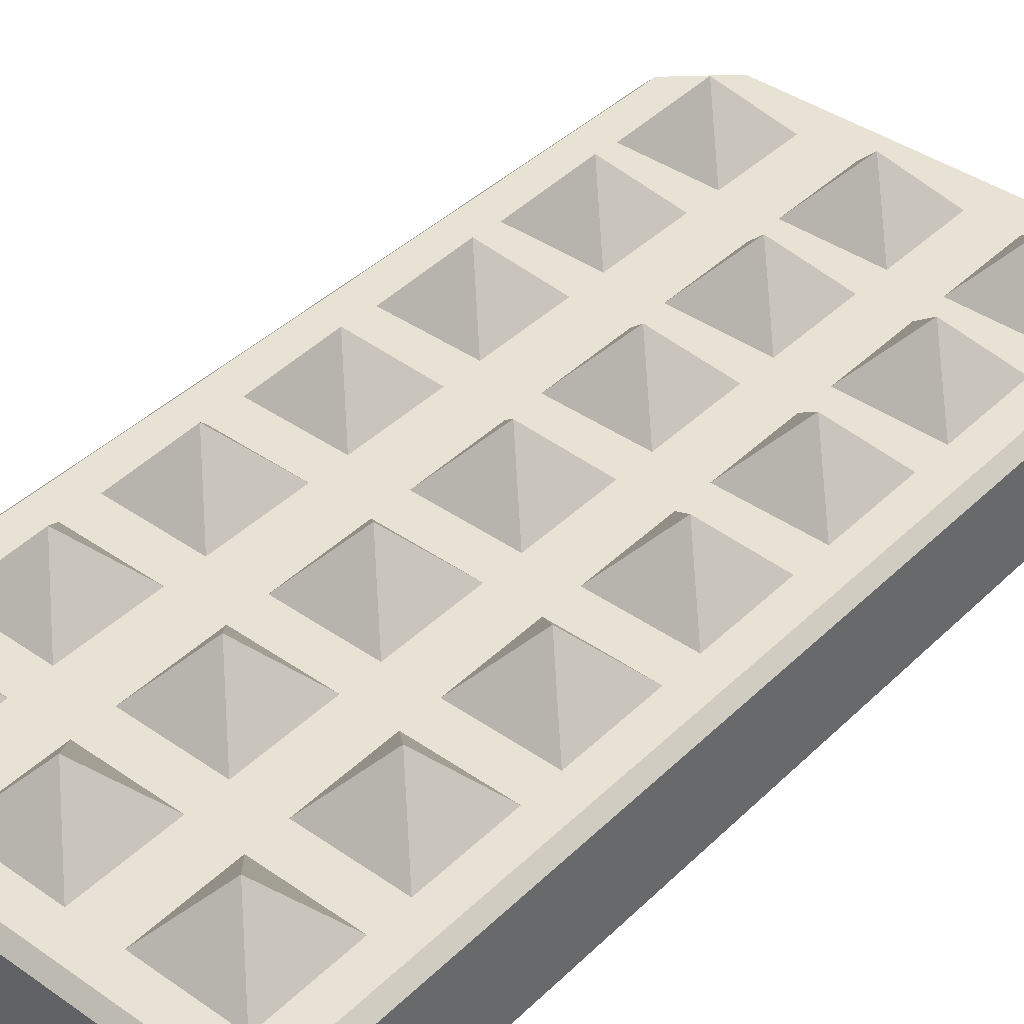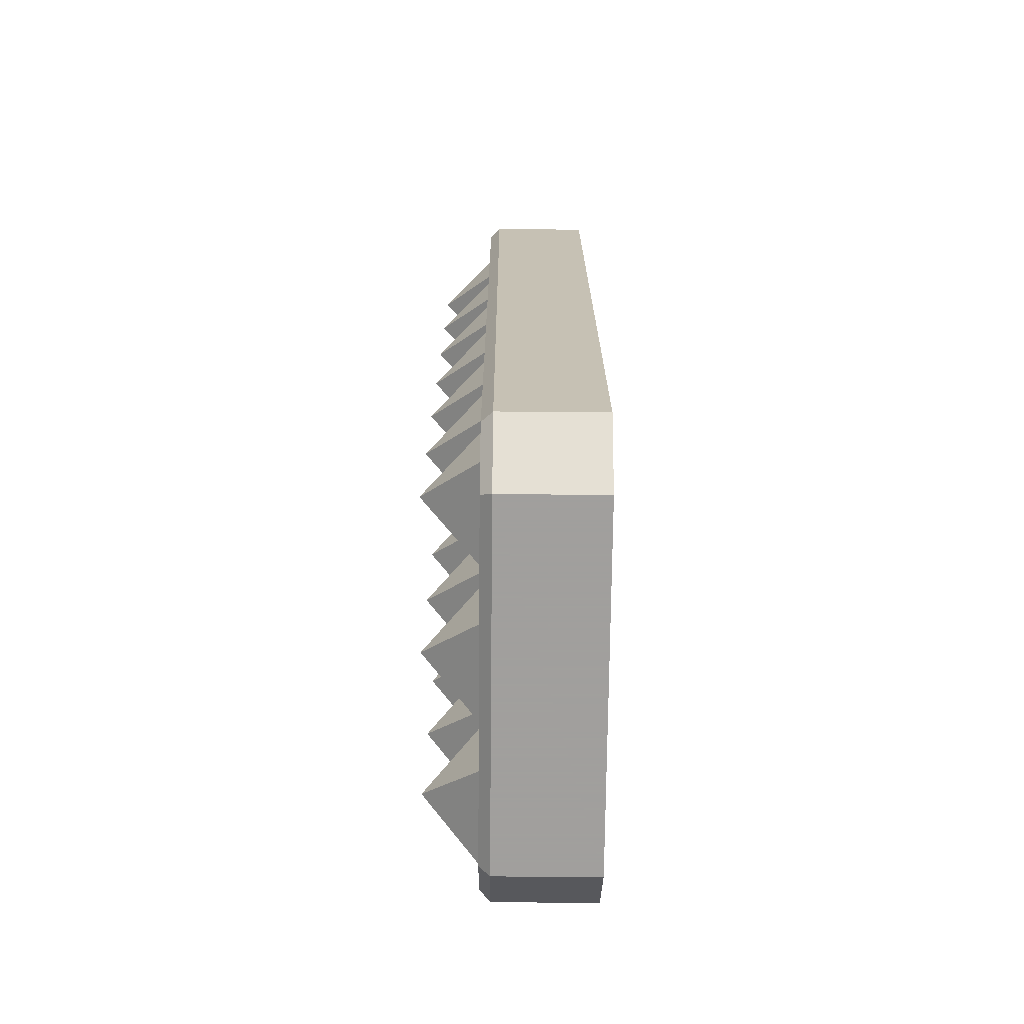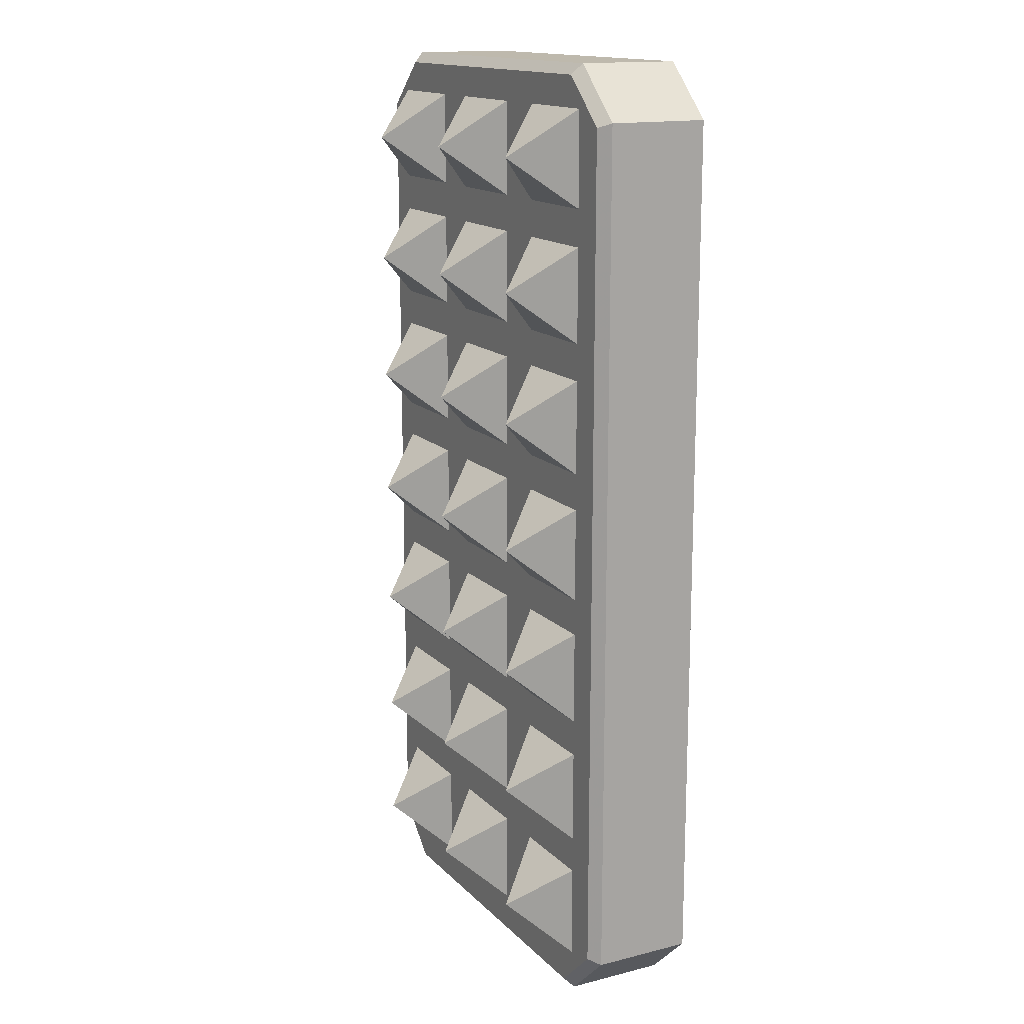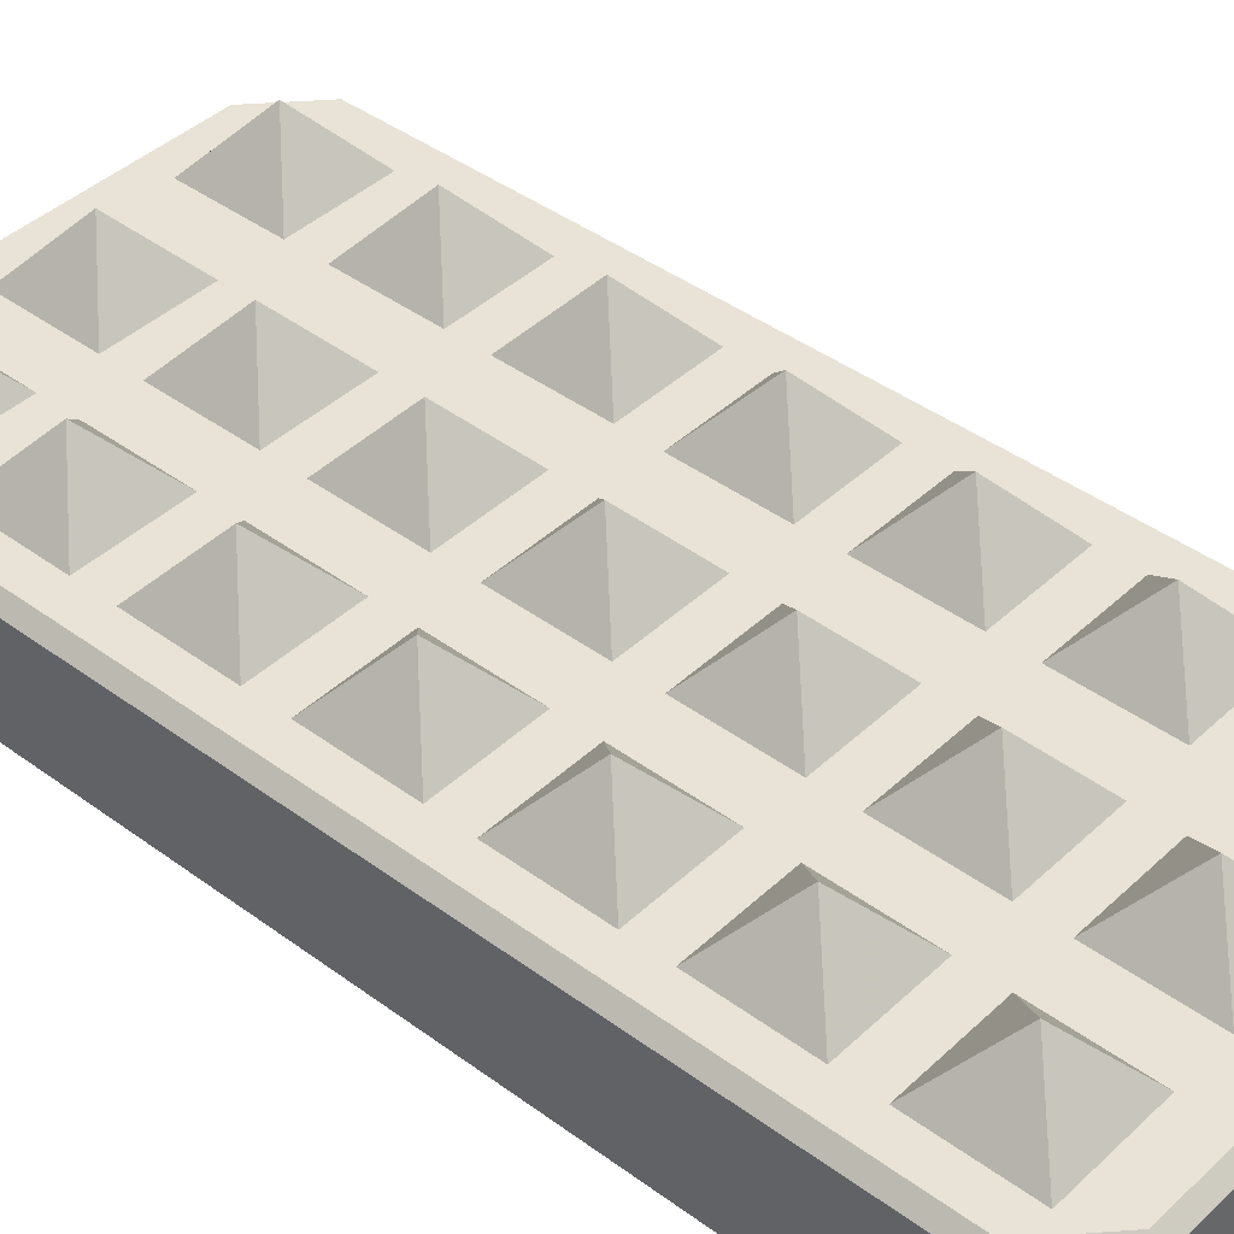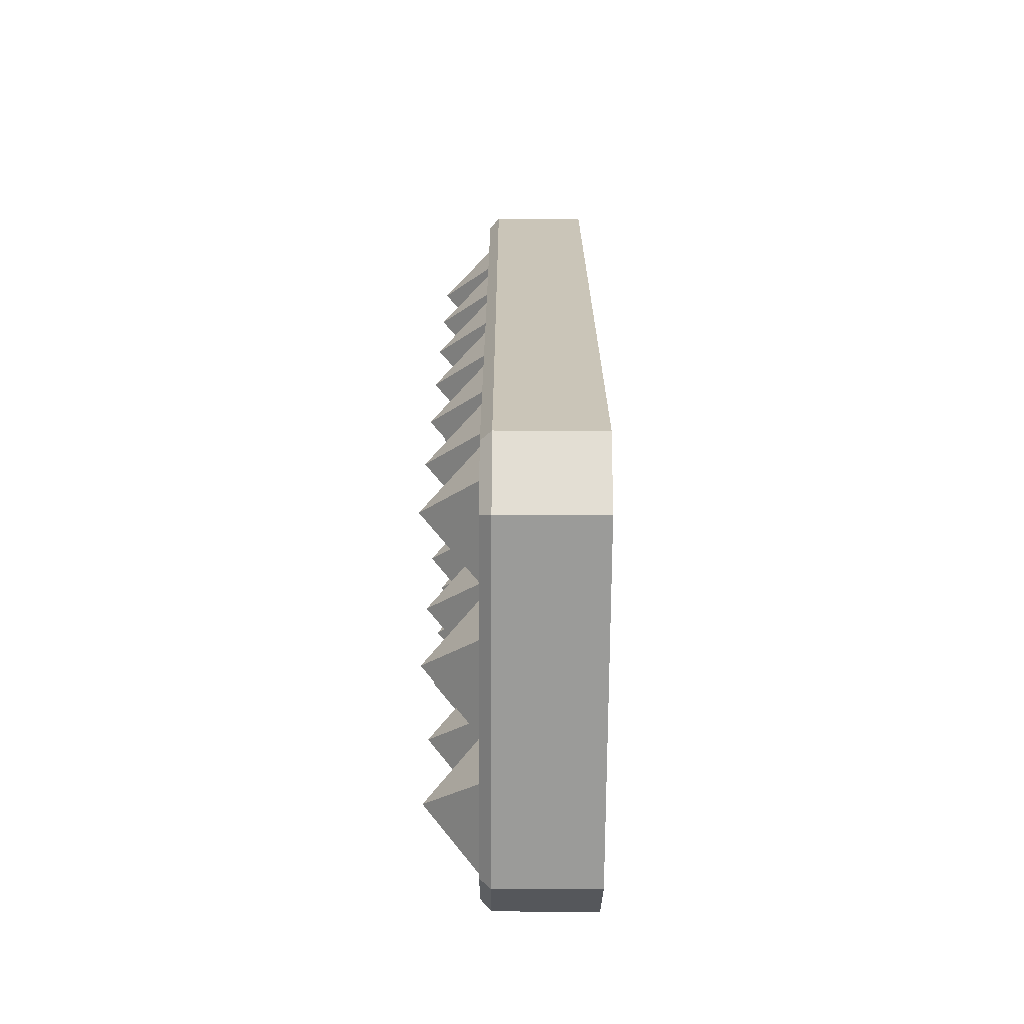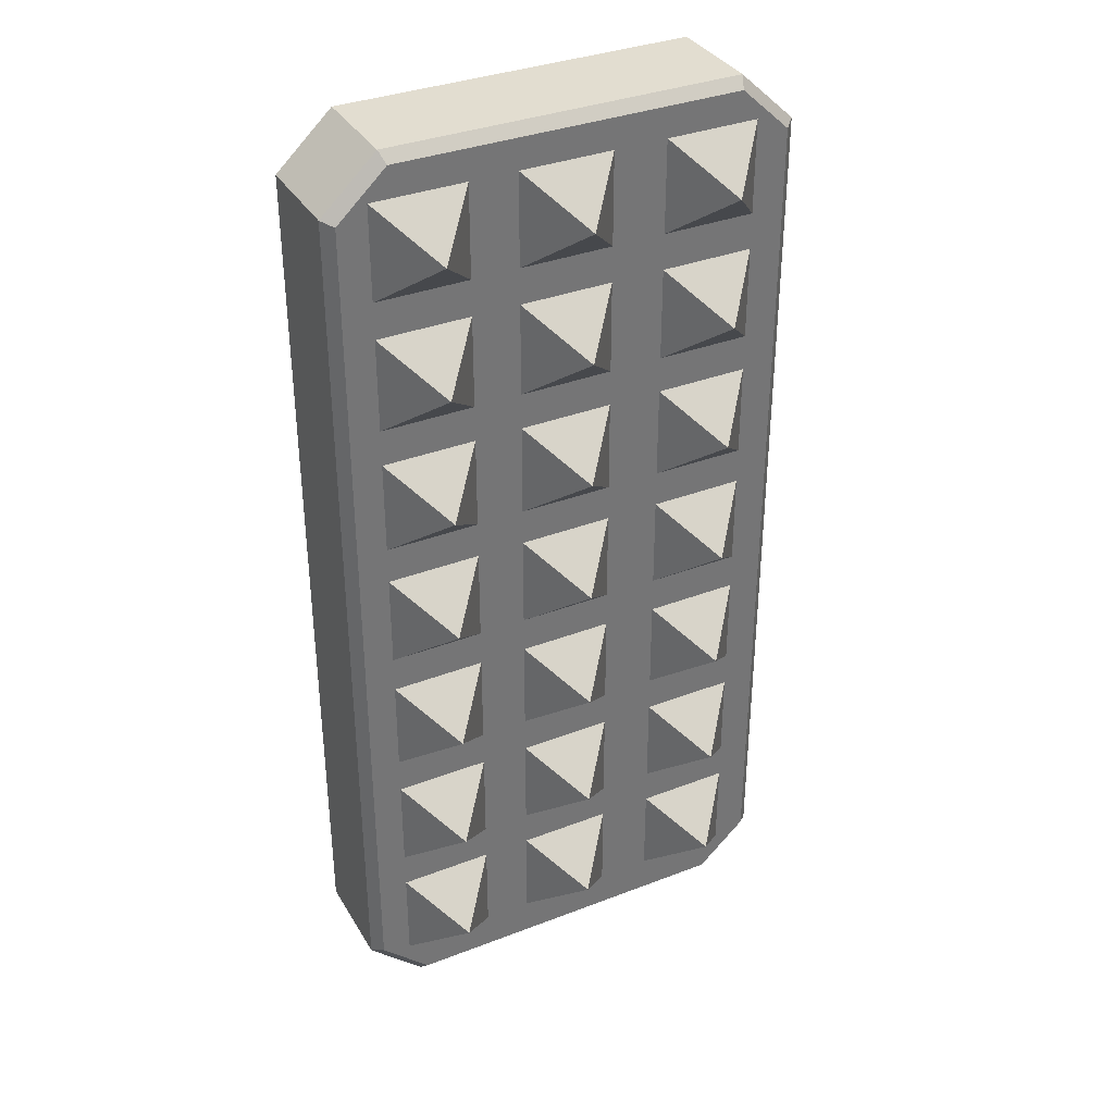
<metadata>
{"format":"obj","ext":"obj","renderer":"f3d","projection":"perspective","resolution":1024,"background":"white","views":[{"elev":40.6,"azim":40.5,"up":"+Y"},{"elev":-71.5,"azim":-90.5,"up":"+Z"},{"elev":15.3,"azim":-117.8,"up":"+Z"},{"elev":41.6,"azim":131.7,"up":"+Y"},{"elev":-69.6,"azim":-90.3,"up":"+Z"},{"elev":35.3,"azim":152.9,"up":"+Z"}]}
</metadata>
<code>
v  -48.94 -22.76 133.5
v  48.94 -22.76 133.5
v  -64.38 -22.76 -119
v  64.38 -22.76 -119
v  -48.94 4.932 133.5
v  64.38 4.932 119
v  -64.38 4.932 -119
v  48.94 4.932 -133.5
v  -64.38 -22.76 119
v  64.38 -22.76 119
v  -48.94 -22.76 -133.5
v  48.94 -22.76 -133.5
v  -61.48 7.832 117.8
v  48.94 4.932 133.5
v  -47.79 7.832 -130.6
v  64.38 4.932 -119
v  -47.79 7.832 130.6
v  61.48 7.832 117.8
v  -61.48 7.832 -117.8
v  47.79 7.832 -130.6
v  -64.38 4.932 119
v  47.79 7.832 130.6
v  -48.94 4.932 -133.5
v  61.48 7.832 -117.8
v  -39.4 22.76 109.2
v  -26.34 7.695 96.12
v  -52.47 7.695 96.12
v  -52.47 7.695 122.2
v  -26.34 7.695 122.2
v  1.304 22.76 109.2
v  14.37 7.695 96.12
v  -11.76 7.695 96.12
v  -11.76 7.695 122.2
v  14.37 7.695 122.2
v  40.35 22.76 109.2
v  53.42 7.695 96.12
v  27.29 7.695 96.12
v  27.29 7.695 122.2
v  53.42 7.695 122.2
v  40.35 22.76 73.19
v  53.42 7.695 60.12
v  27.29 7.695 60.12
v  27.29 7.695 86.25
v  53.42 7.695 86.25
v  1.304 22.76 37.19
v  14.37 7.695 24.12
v  -11.76 7.695 24.12
v  -11.76 7.695 50.25
v  14.37 7.695 50.25
v  1.304 22.76 73.19
v  14.37 7.695 60.12
v  -11.76 7.695 60.12
v  -11.76 7.695 86.25
v  14.37 7.695 86.25
v  40.35 22.76 37.19
v  53.42 7.695 24.12
v  27.29 7.695 24.12
v  27.29 7.695 50.25
v  53.42 7.695 50.25
v  40.35 22.76 1.185
v  53.42 7.695 -11.88
v  27.29 7.695 -11.88
v  27.29 7.695 14.25
v  53.42 7.695 14.25
v  40.35 22.76 -70.82
v  53.42 7.695 -83.88
v  27.29 7.695 -83.88
v  27.29 7.695 -57.75
v  53.42 7.695 -57.75
v  40.35 22.76 -106.8
v  53.42 7.695 -119.9
v  27.29 7.695 -119.9
v  27.29 7.695 -93.75
v  53.42 7.695 -93.75
v  1.304 22.76 -106.8
v  14.37 7.695 -119.9
v  -11.76 7.695 -119.9
v  -11.76 7.695 -93.75
v  14.37 7.695 -93.75
v  -39.4 22.76 -106.8
v  -26.34 7.695 -119.9
v  -52.47 7.695 -119.9
v  -52.47 7.695 -93.75
v  -26.34 7.695 -93.75
v  -39.4 22.76 -70.82
v  -26.34 7.695 -83.88
v  -52.47 7.695 -83.88
v  -52.47 7.695 -57.75
v  -26.34 7.695 -57.75
v  1.304 22.76 -70.82
v  14.37 7.695 -83.88
v  -11.76 7.695 -83.88
v  -11.76 7.695 -57.75
v  14.37 7.695 -57.75
v  40.35 22.76 -34.82
v  53.42 7.695 -47.88
v  27.29 7.695 -47.88
v  27.29 7.695 -21.75
v  53.42 7.695 -21.75
v  -39.4 22.76 -34.82
v  -26.34 7.695 -47.88
v  -52.47 7.695 -47.88
v  -52.47 7.695 -21.75
v  -26.34 7.695 -21.75
v  1.304 22.76 -34.82
v  14.37 7.695 -47.88
v  -11.76 7.695 -47.88
v  -11.76 7.695 -21.75
v  14.37 7.695 -21.75
v  -39.4 22.76 1.185
v  -26.34 7.695 -11.88
v  -52.47 7.695 -11.88
v  -52.47 7.695 14.25
v  -26.34 7.695 14.25
v  1.304 22.76 1.185
v  14.37 7.695 -11.88
v  -11.76 7.695 -11.88
v  -11.76 7.695 14.25
v  14.37 7.695 14.25
v  -39.4 22.76 37.19
v  -26.34 7.695 24.12
v  -52.47 7.695 24.12
v  -52.47 7.695 50.25
v  -26.34 7.695 50.25
v  -39.4 22.76 73.19
v  -26.34 7.695 60.12
v  -52.47 7.695 60.12
v  -52.47 7.695 86.25
v  -26.34 7.695 86.25
g Metal_Obstacle
f 4 10 2 1 9 3 11 12
f 20 15 19 13 17 22 18 24
f 1 2 14 5
f 10 4 16 6
f 12 11 23 8
f 3 9 21 7
f 2 10 6 14
f 5 21 9 1
f 4 12 8 16
f 11 3 7 23
f 17 5 14 22
f 18 6 16 24
f 20 8 23 15
f 19 7 21 13
f 5 17 13 21
f 6 18 22 14
f 7 19 15 23
f 8 20 24 16
f 25 26 27
f 25 27 28
f 25 28 29
f 25 29 26
f 30 31 32
f 30 32 33
f 30 33 34
f 30 34 31
f 35 36 37
f 35 37 38
f 35 38 39
f 35 39 36
f 40 41 42
f 40 42 43
f 40 43 44
f 40 44 41
f 45 46 47
f 45 47 48
f 45 48 49
f 45 49 46
f 50 51 52
f 50 52 53
f 50 53 54
f 50 54 51
f 55 56 57
f 55 57 58
f 55 58 59
f 55 59 56
f 60 61 62
f 60 62 63
f 60 63 64
f 60 64 61
f 65 66 67
f 65 67 68
f 65 68 69
f 65 69 66
f 70 71 72
f 70 72 73
f 70 73 74
f 70 74 71
f 75 76 77
f 75 77 78
f 75 78 79
f 75 79 76
f 80 81 82
f 80 82 83
f 80 83 84
f 80 84 81
f 85 86 87
f 85 87 88
f 85 88 89
f 85 89 86
f 90 91 92
f 90 92 93
f 90 93 94
f 90 94 91
f 95 96 97
f 95 97 98
f 95 98 99
f 95 99 96
f 100 101 102
f 100 102 103
f 100 103 104
f 100 104 101
f 105 106 107
f 105 107 108
f 105 108 109
f 105 109 106
f 110 111 112
f 110 112 113
f 110 113 114
f 110 114 111
f 115 116 117
f 115 117 118
f 115 118 119
f 115 119 116
f 120 121 122
f 120 122 123
f 120 123 124
f 120 124 121
f 125 126 127
f 125 127 128
f 125 128 129
f 125 129 126

</code>
